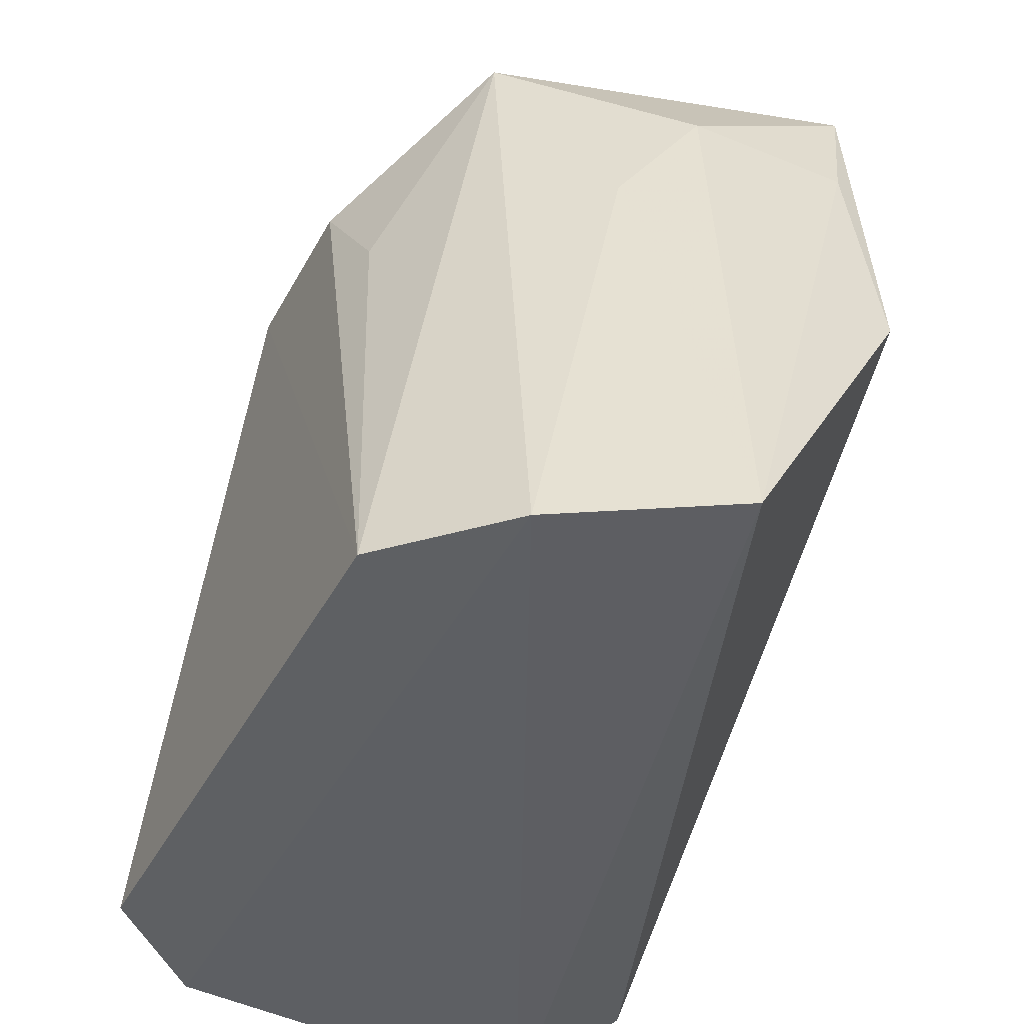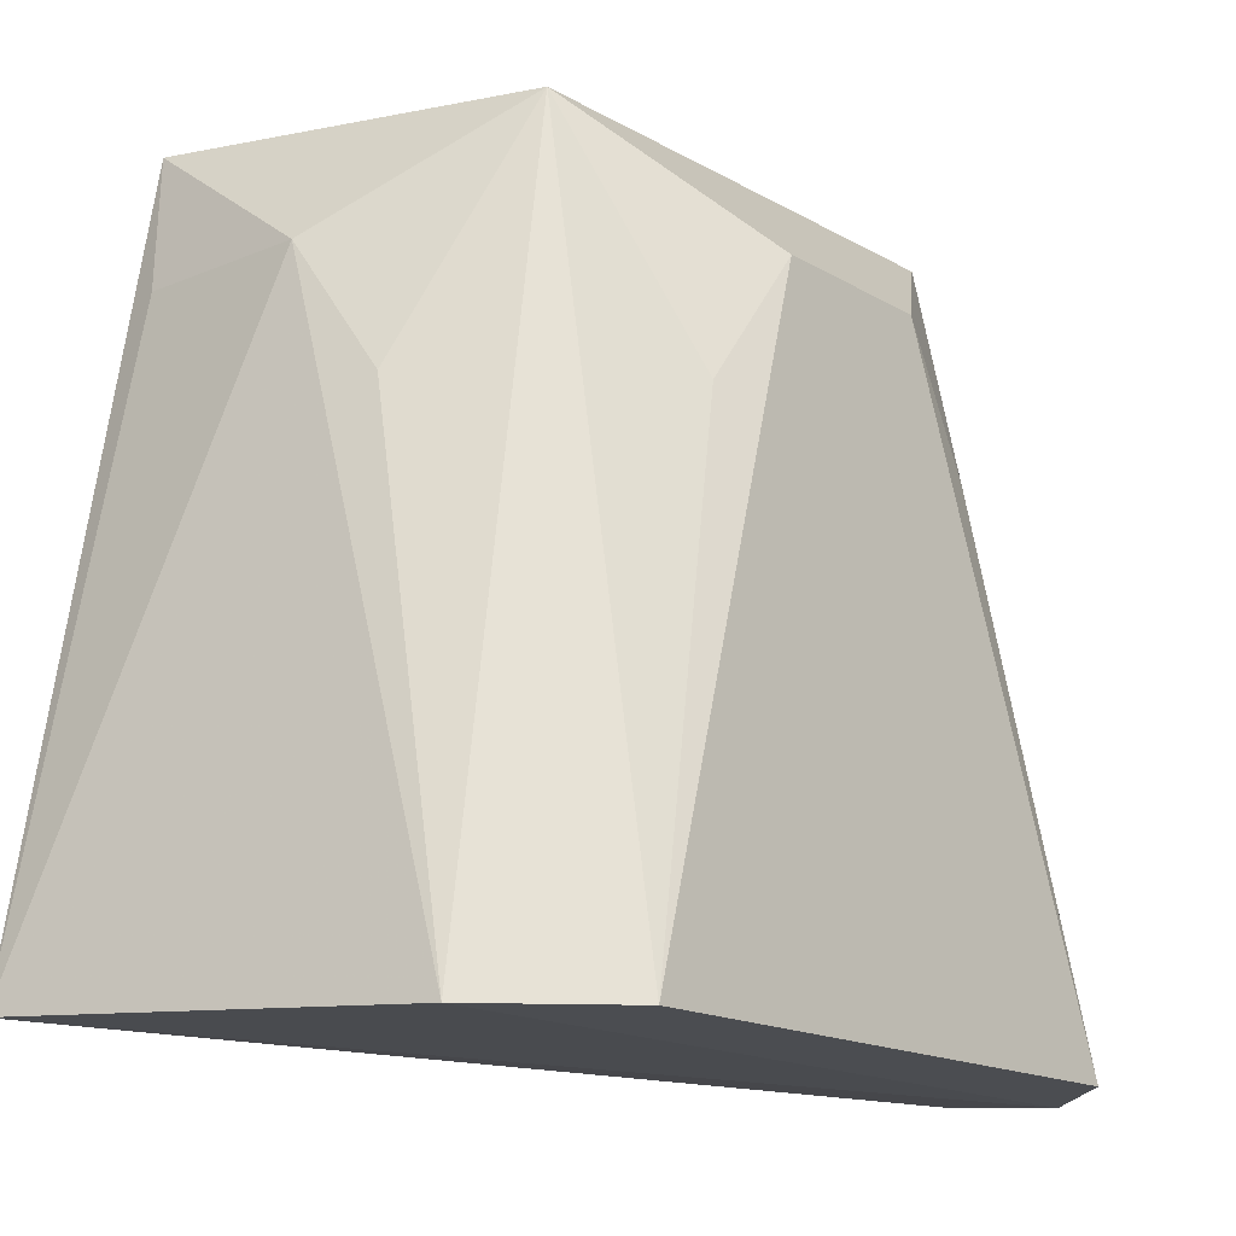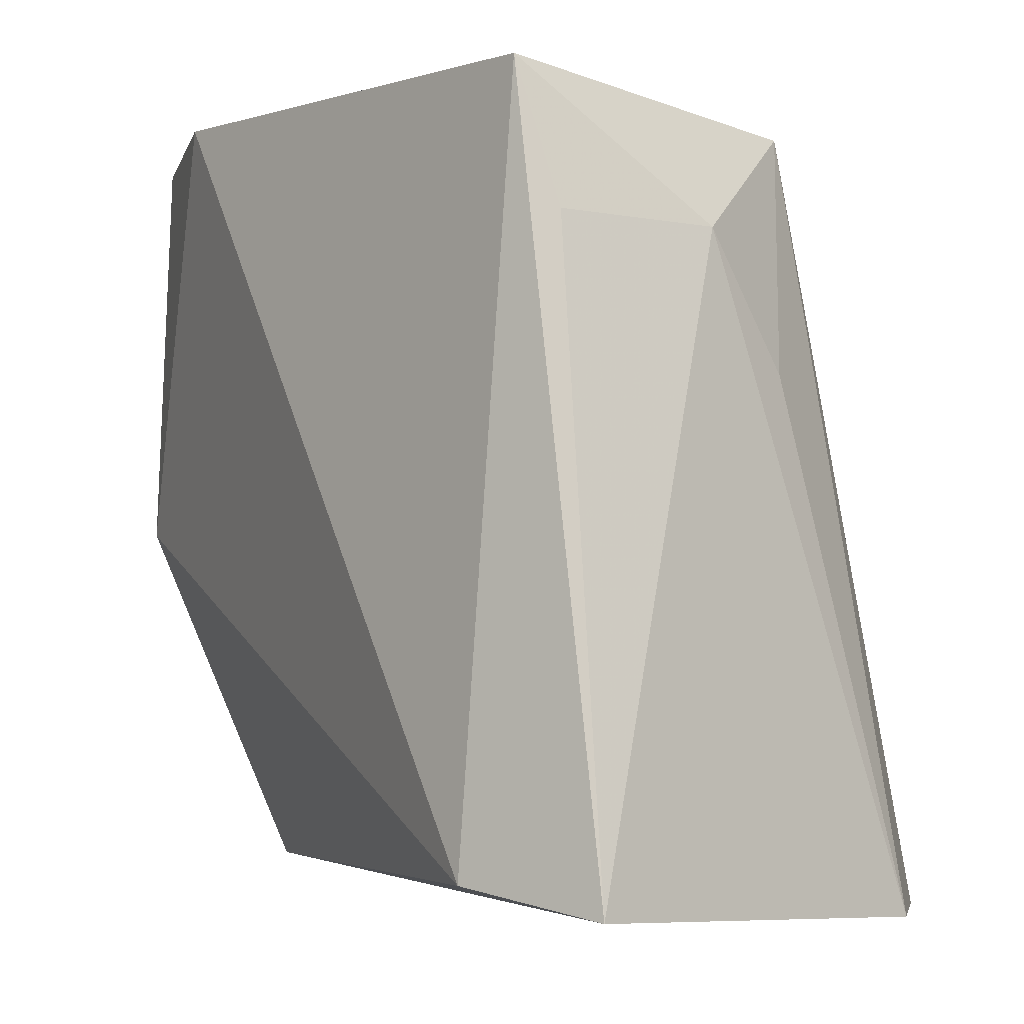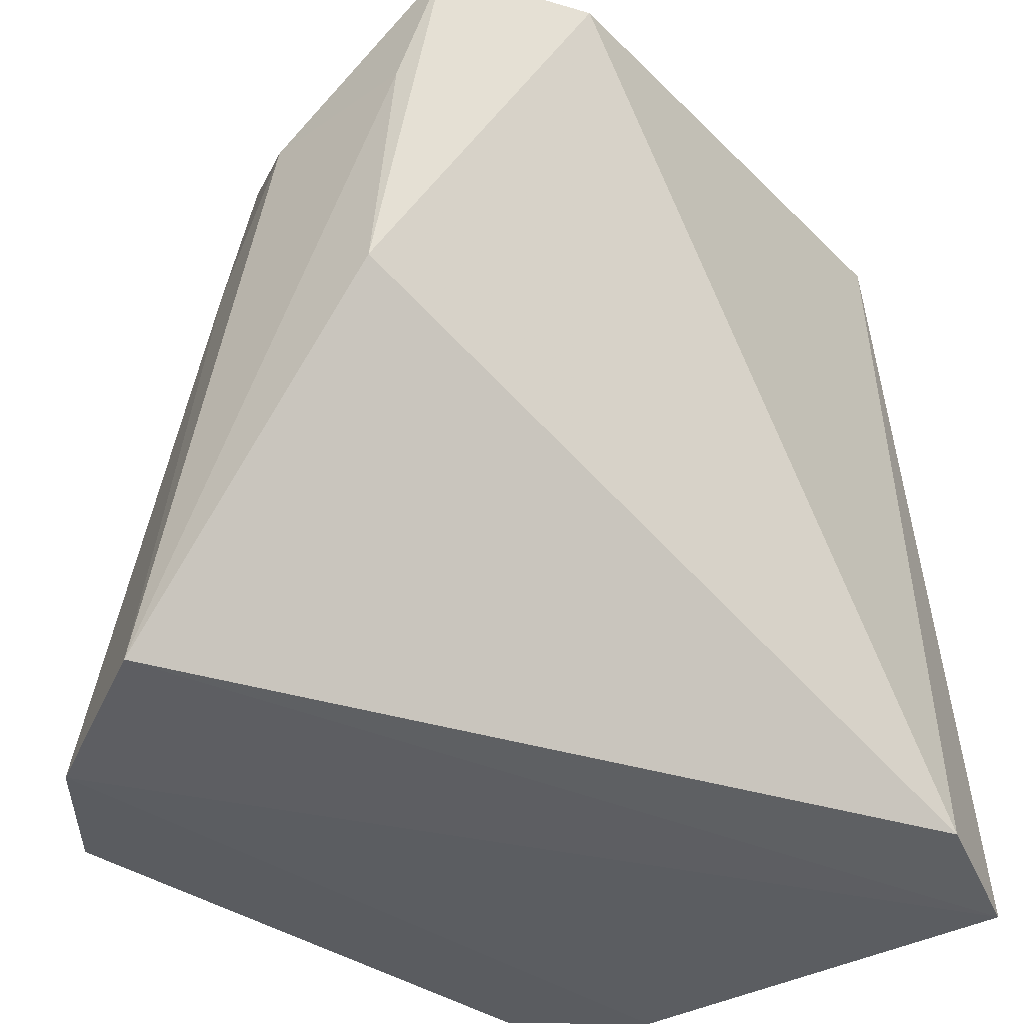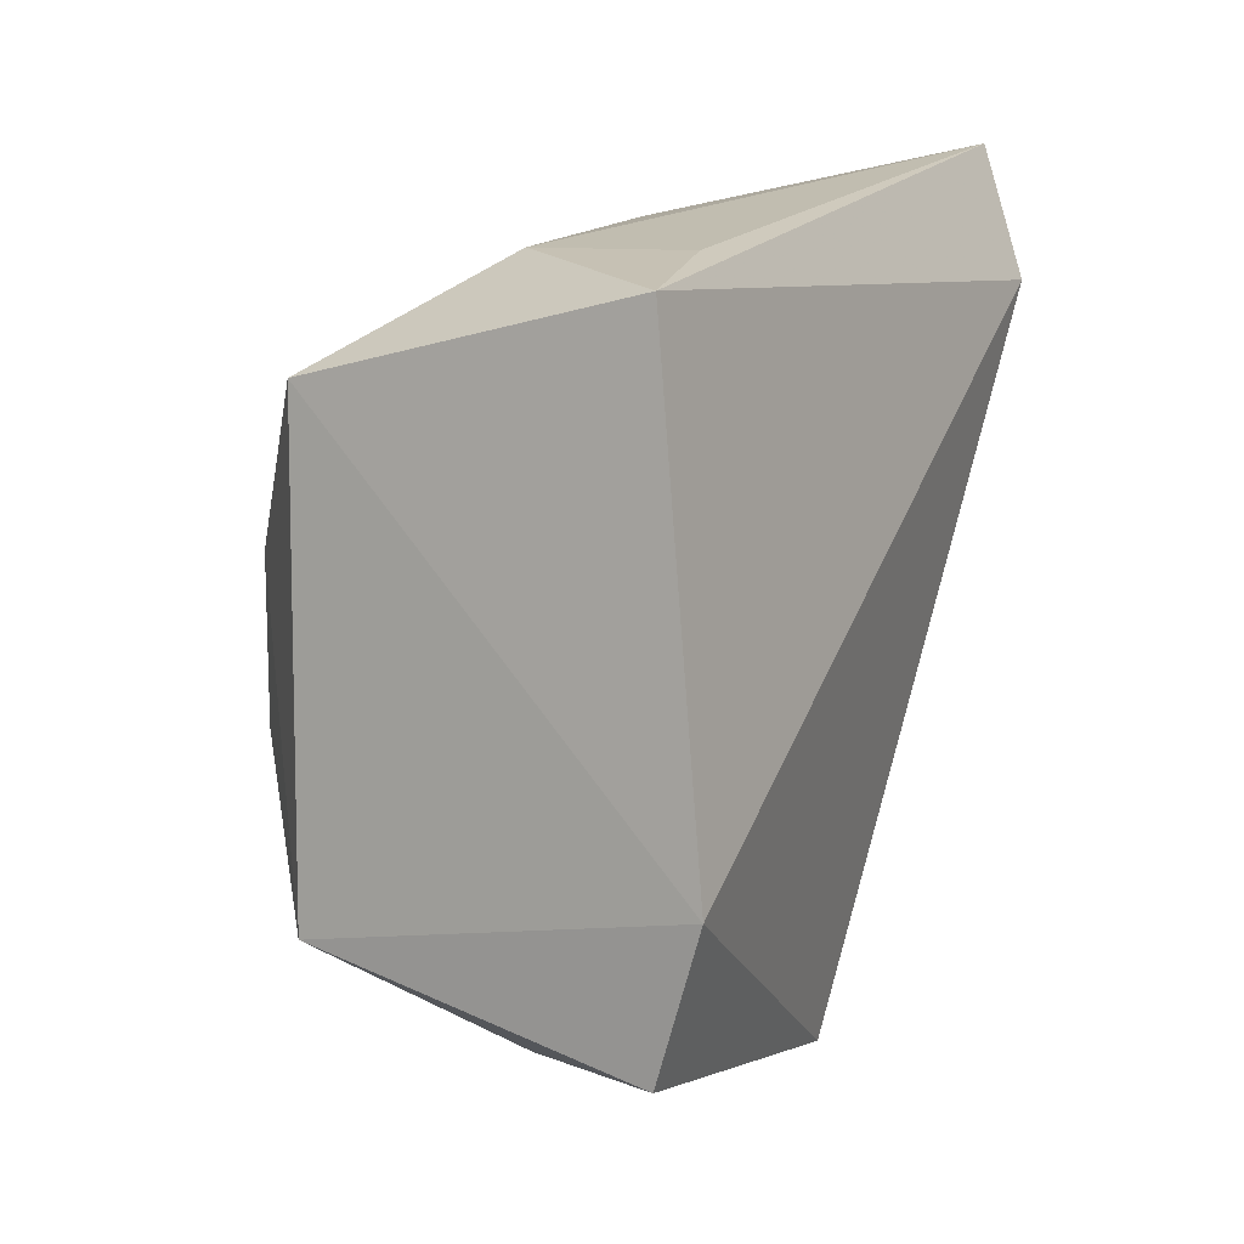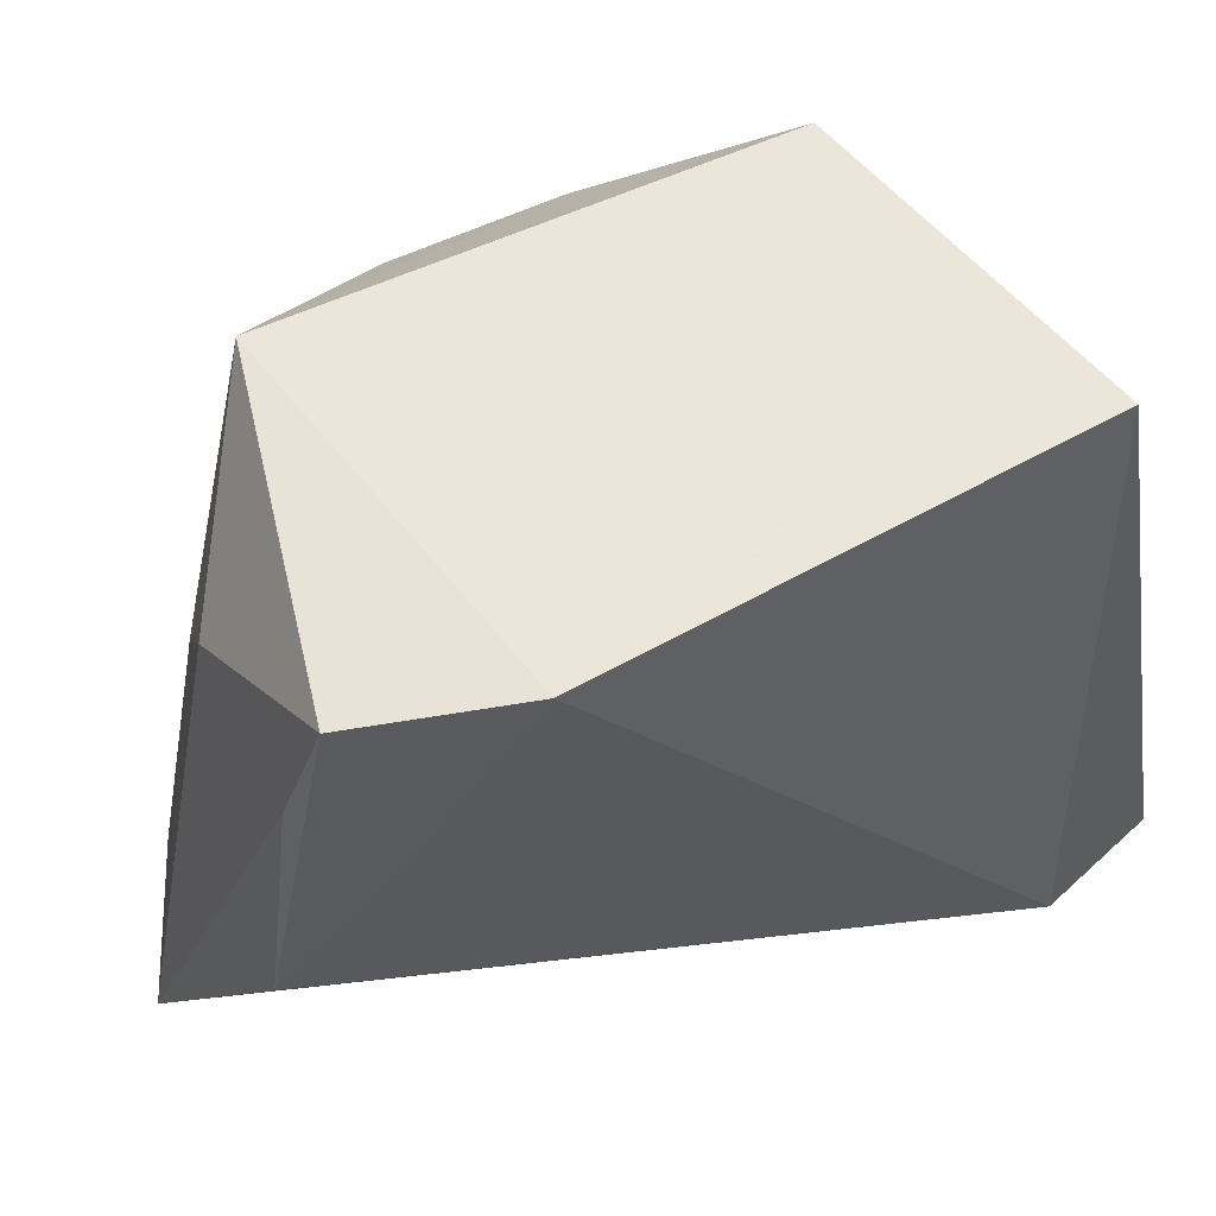
<metadata>
{"format":"obj","ext":"obj","renderer":"f3d","projection":"perspective","resolution":1024,"background":"white","views":[{"elev":-42.3,"azim":-25.7,"up":"+Z"},{"elev":-15.9,"azim":-139.6,"up":"+Z"},{"elev":-3.9,"azim":145.5,"up":"+Z"},{"elev":-33.8,"azim":44.0,"up":"+Z"},{"elev":8.6,"azim":27.4,"up":"+Y"},{"elev":57.4,"azim":64.4,"up":"+Z"}]}
</metadata>
<code>
v 0.01385 -0.04024 0.3097
v 0.0117 -0.04828 0.2625
v 0.02073 0.03957 0.2219
v -0.009845 0.04405 0.293
v -0.04708 -0.0351 0.2164
v 0.01408 0.04015 0.3098
v 0.02033 -0.02137 0.3117
v -0.01344 -0.05672 0.2188
v -0.04383 -0.0106 0.2929
v -0.04747 0.0346 0.2165
v 0.01441 0.05641 0.2189
v 0.01037 -0.04392 0.2928
v -0.03045 0.03045 0.3075
v -0.03046 -0.03046 0.3074
v -0.04405 0.009845 0.293
v 0.0106 0.04383 0.2929
v -0.0346 0.04747 0.2165
v -0.03421 -0.04782 0.2163
v -0.009622 -0.04414 0.2928
v -0.04235 -0.02117 0.2773
v -0.04269 0.02053 0.2774
v -0.02053 0.04269 0.2774
v -0.0202 -0.04288 0.2773
f 7 1 2
f 7 2 3
f 7 3 6
f 8 3 2
f 11 6 3
f 11 3 8
f 12 8 2
f 12 2 1
f 13 6 4
f 13 7 6
f 14 1 7
f 14 7 13
f 15 10 5
f 15 5 9
f 15 14 13
f 15 9 14
f 16 11 4
f 16 4 6
f 16 6 11
f 17 4 11
f 17 10 13
f 17 5 10
f 18 11 8
f 18 17 11
f 18 5 17
f 18 14 5
f 19 12 1
f 19 1 14
f 19 8 12
f 20 14 9
f 20 9 5
f 20 5 14
f 21 15 13
f 21 13 10
f 21 10 15
f 22 17 13
f 22 13 4
f 22 4 17
f 23 18 8
f 23 8 19
f 23 19 14
f 23 14 18

</code>
